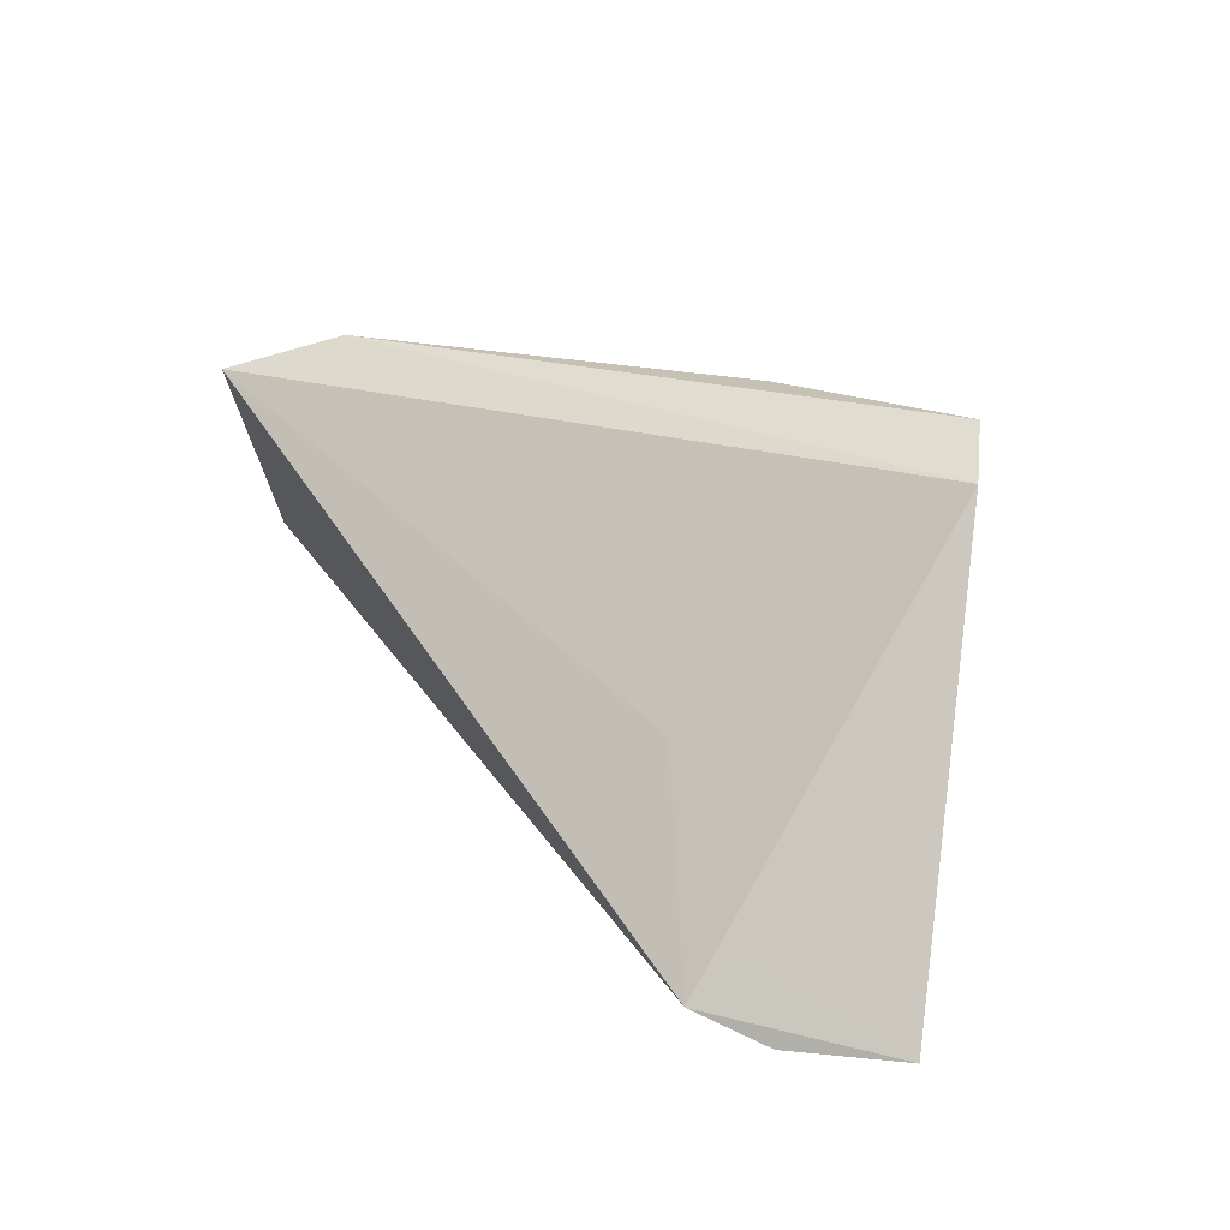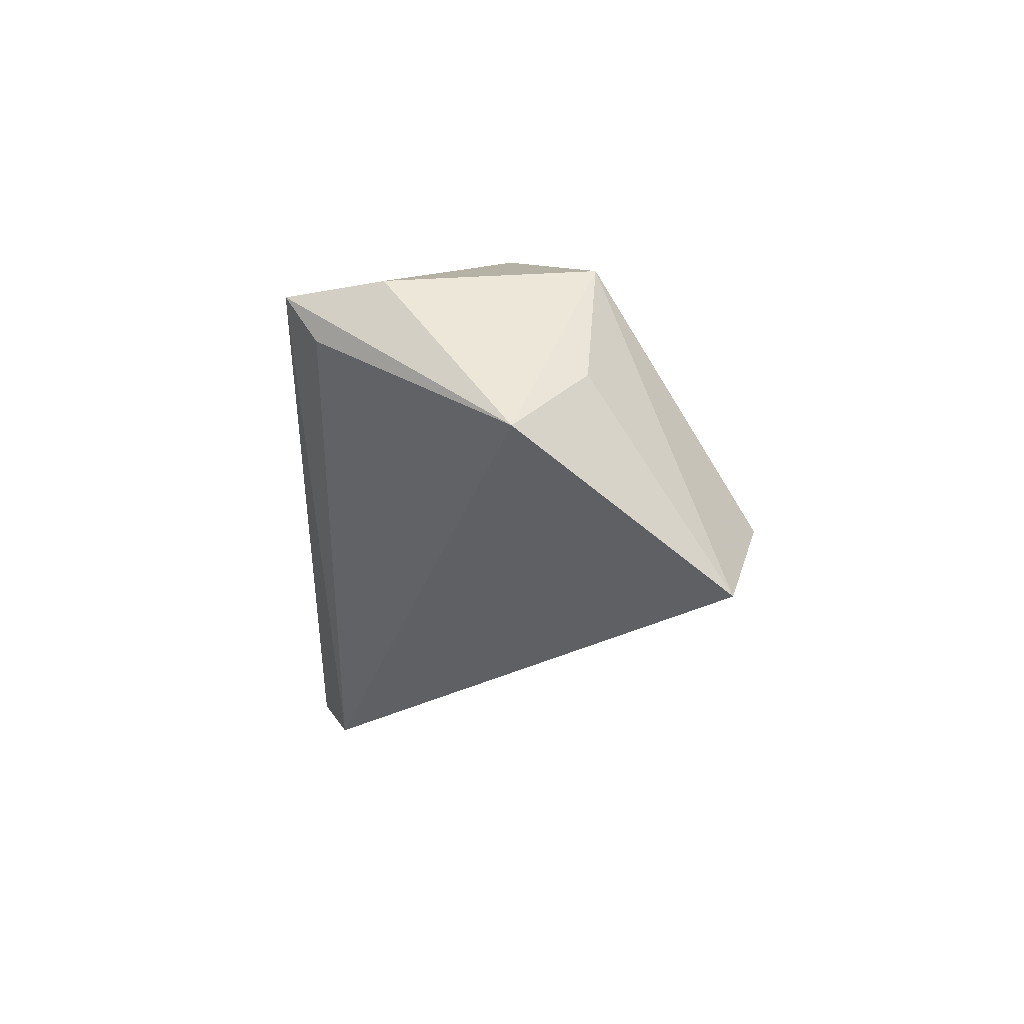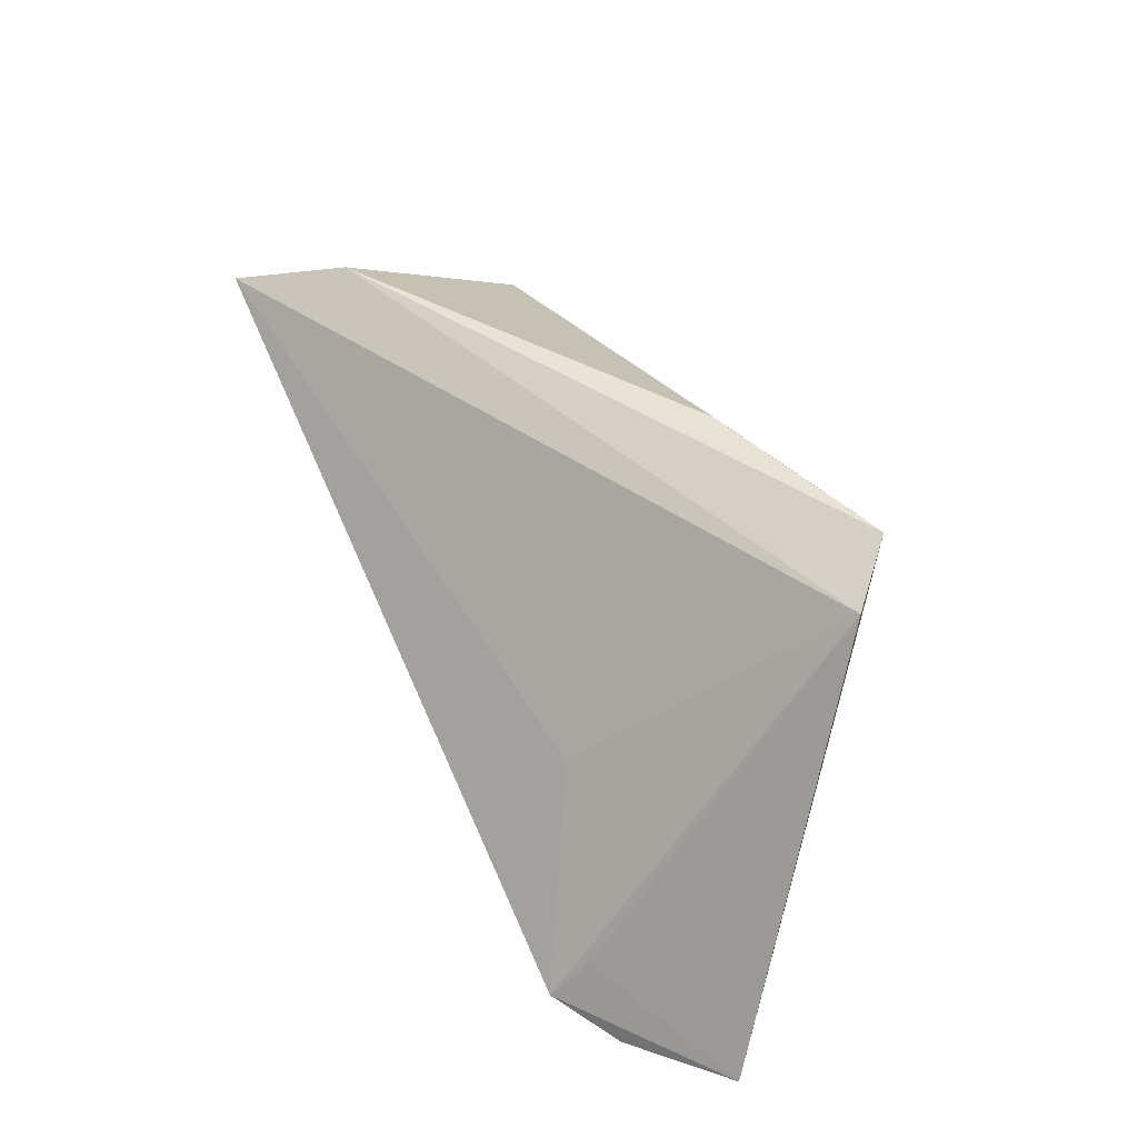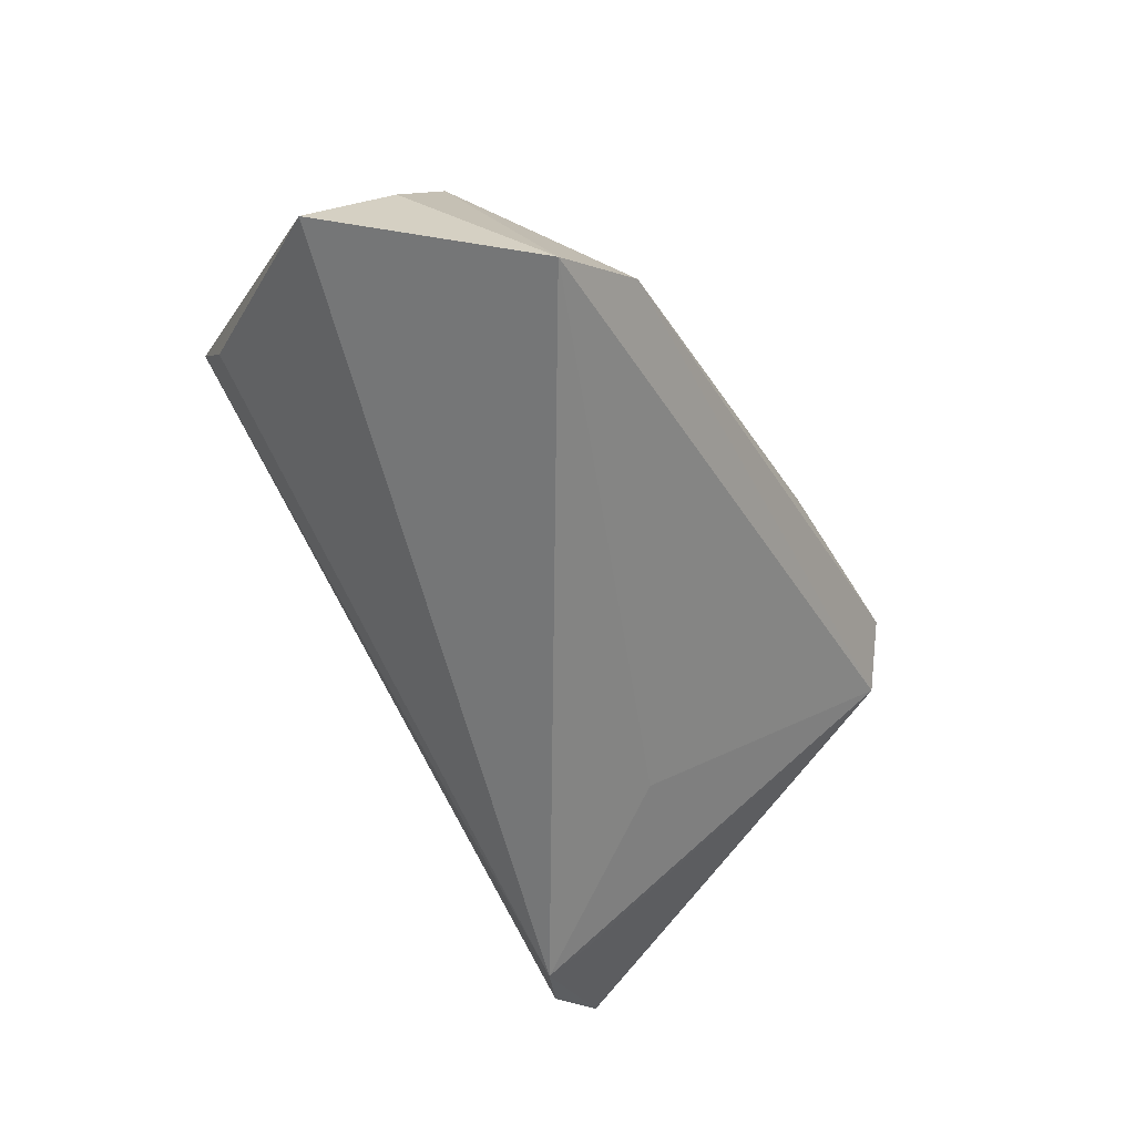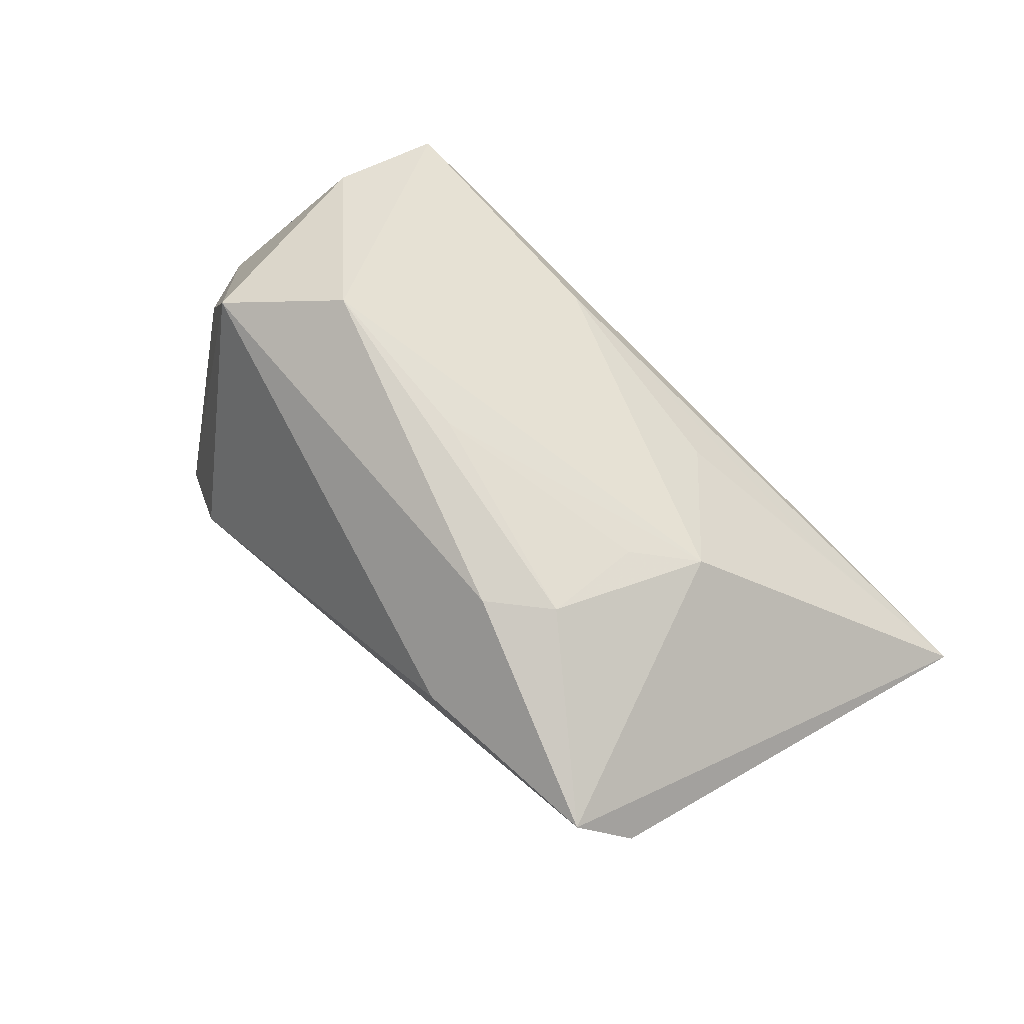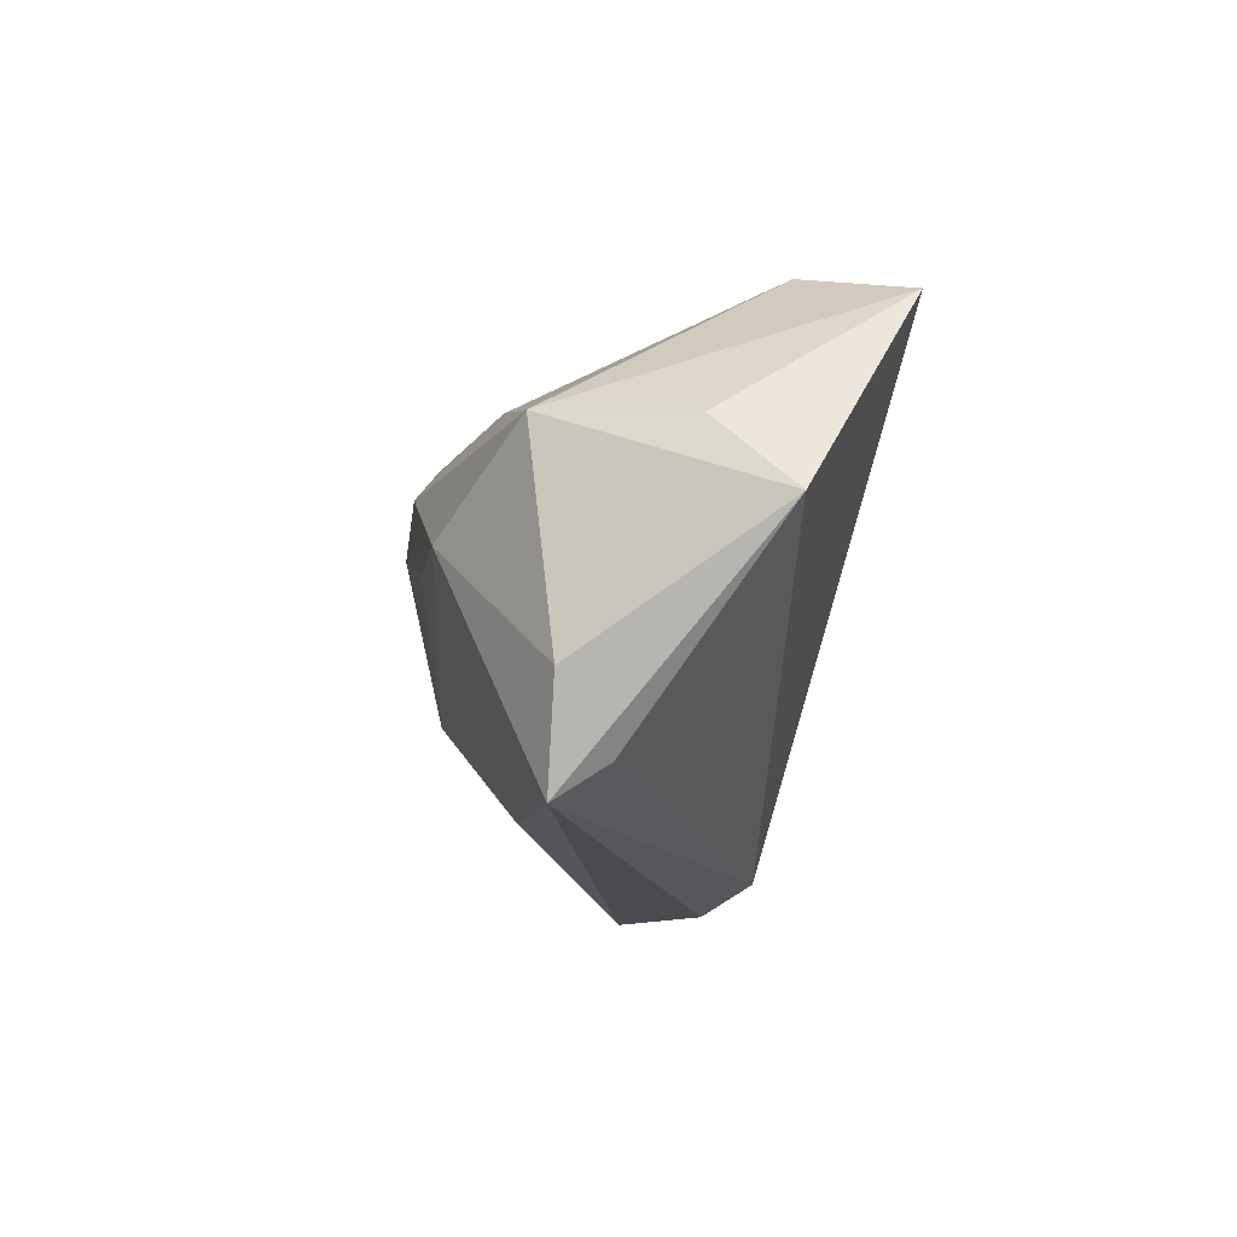
<metadata>
{"format":"obj","ext":"obj","renderer":"f3d","projection":"perspective","resolution":1024,"background":"white","views":[{"elev":20.4,"azim":-129.9,"up":"+Y"},{"elev":-17.3,"azim":88.4,"up":"+Z"},{"elev":42.9,"azim":-118.4,"up":"+Y"},{"elev":-61.1,"azim":119.7,"up":"+Z"},{"elev":74.2,"azim":-136.8,"up":"+Z"},{"elev":-13.7,"azim":81.0,"up":"+Y"}]}
</metadata>
<code>
v 0.04347 0.02648 -0.02581
v 0.02996 1.923e-05 0.02404
v 0.04206 -0.02882 0.01329
v -0.0183 -0.02141 0.009498
v -0.02121 0.01189 0.02349
v -0.04232 0.03048 0.01799
v 0.03279 0.03103 -0.0144
v -0.02246 -0.001287 0.02016
v 0.04509 0.01031 0.01603
v 0.00985 -0.02605 0.01241
v -0.06379 -0.02882 -0.01057
v -0.0156 0.03045 0.01187
v -0.04582 -0.01989 -0.02109
v 0.007106 0.002833 0.02343
v 0.03826 0.001904 0.01945
v -0.03955 -0.02517 -0.0001717
v -0.04832 0.02588 0.01135
v -0.03003 -0.001668 -0.01586
v -0.03029 -0.007609 0.01786
v -0.05216 -0.02882 -0.0202
v -0.04426 -0.02519 -0.02581
v 0.04317 -0.02467 0.006864
v -0.01325 0.01769 0.02317
v 0.05769 -0.0006359 -0.00933
v 0.05207 0.00867 -0.0007726
v 0.04734 -0.01622 0.01332
f 21 1 24
f 19 6 11
f 24 3 22
f 22 21 24
f 3 21 22
f 20 3 11
f 11 21 20
f 20 21 3
f 13 21 11
f 1 7 9
f 11 3 10
f 3 19 10
f 21 13 17
f 6 7 17
f 17 7 1
f 11 6 17
f 17 13 11
f 12 7 6
f 12 9 7
f 26 3 24
f 24 9 26
f 9 15 26
f 24 1 25
f 25 9 24
f 1 9 25
f 4 19 11
f 4 10 19
f 1 21 18
f 18 17 1
f 21 17 18
f 11 10 16
f 16 4 11
f 10 4 16
f 3 26 2
f 2 26 15
f 2 19 3
f 2 15 9
f 14 8 19
f 19 2 14
f 23 2 9
f 23 12 6
f 9 12 23
f 5 14 2
f 2 23 5
f 8 14 5
f 5 23 6
f 6 19 5
f 19 8 5

</code>
